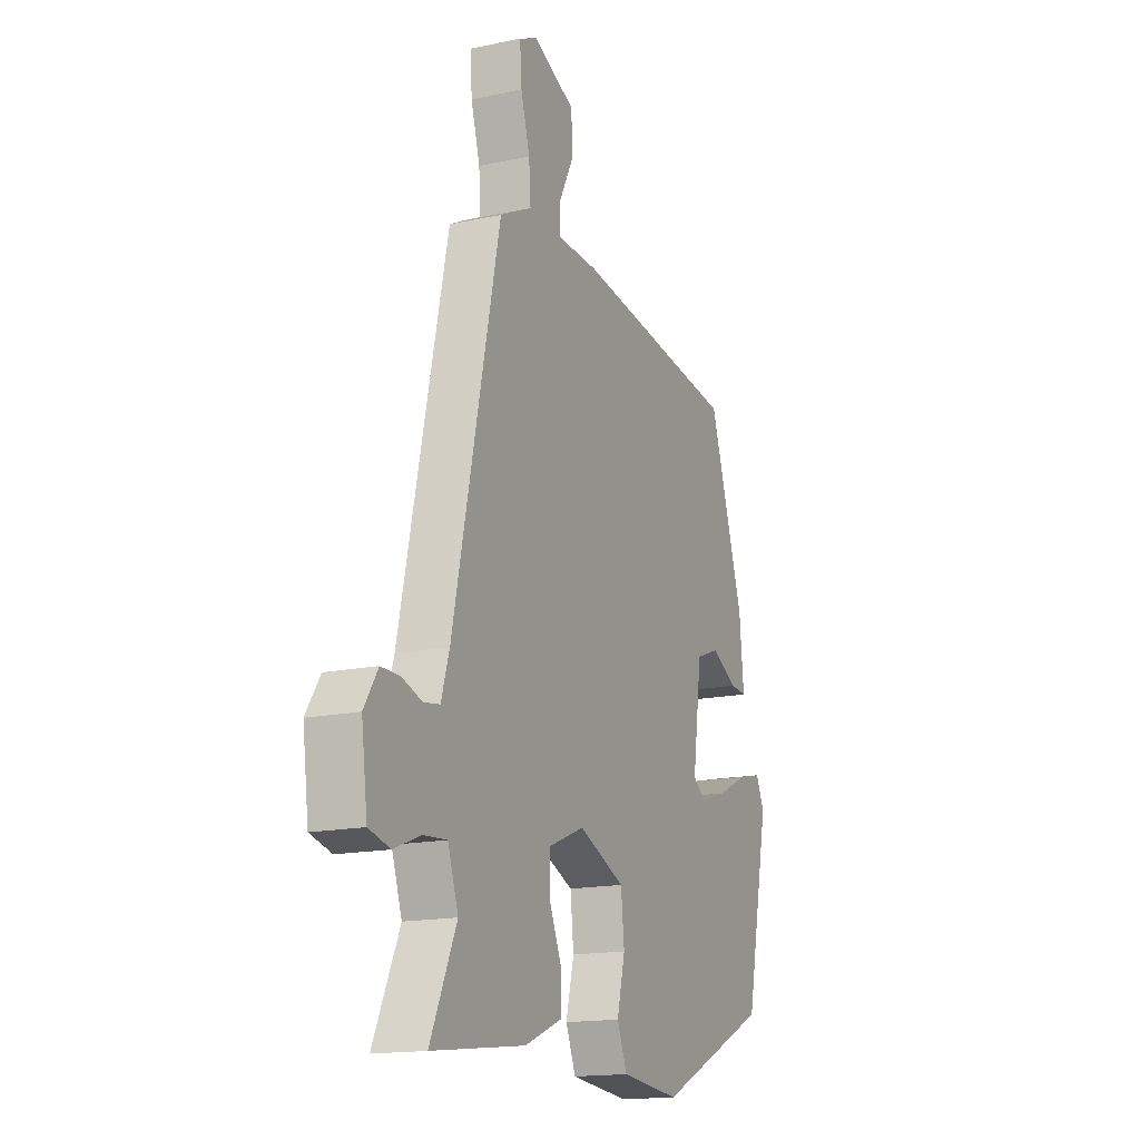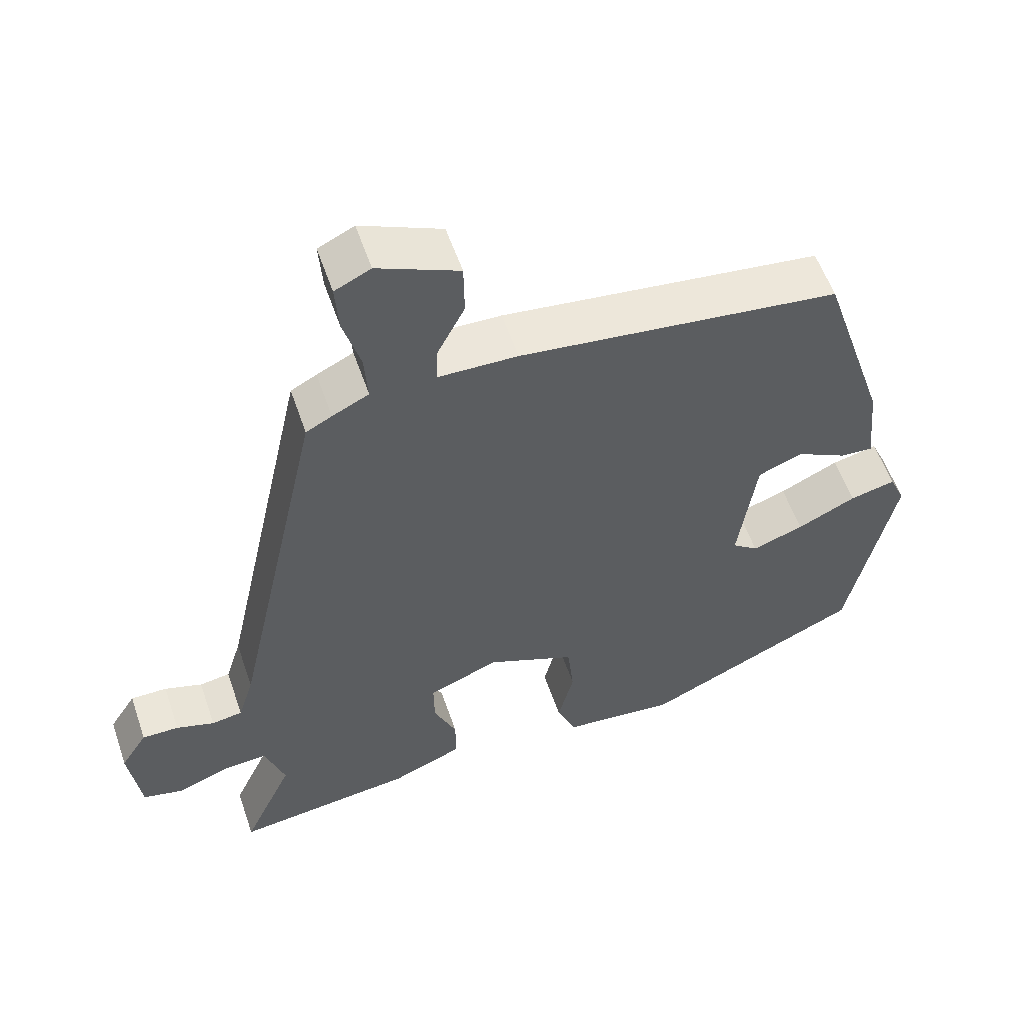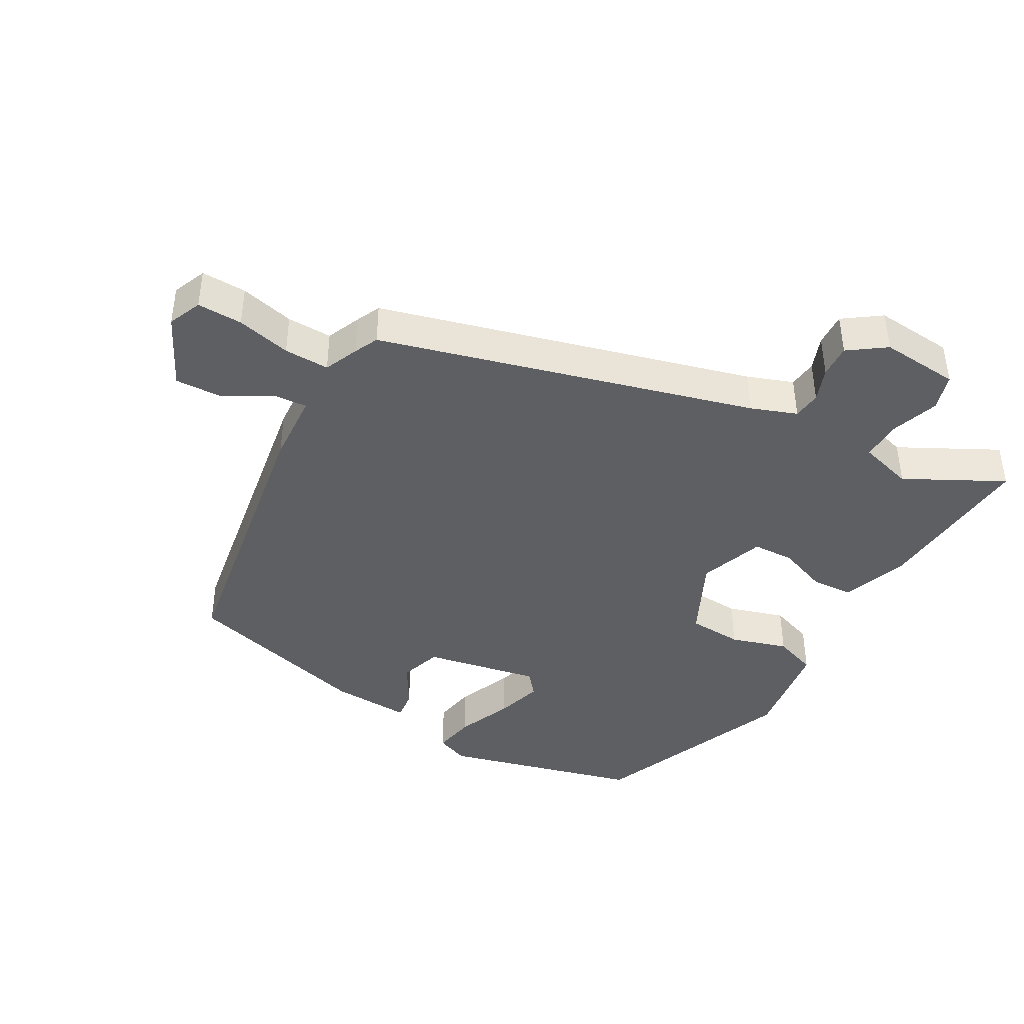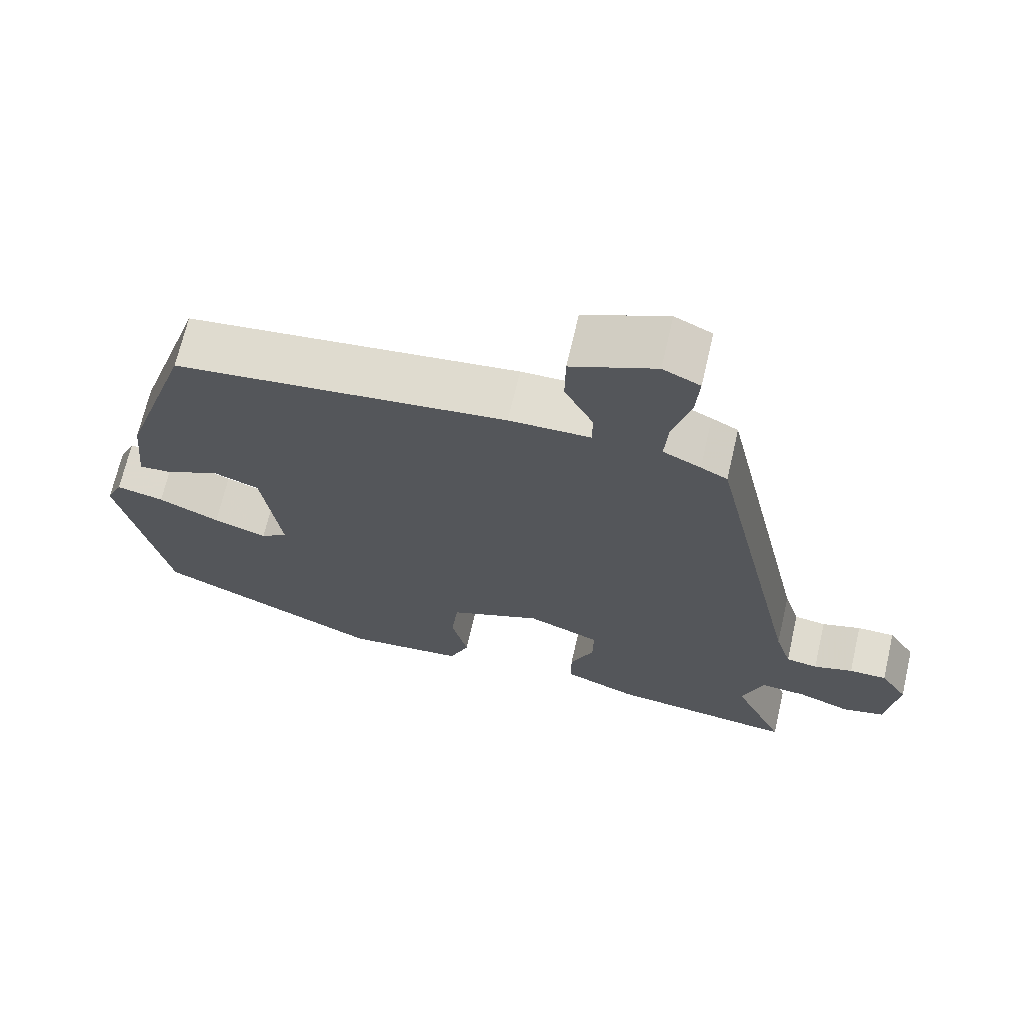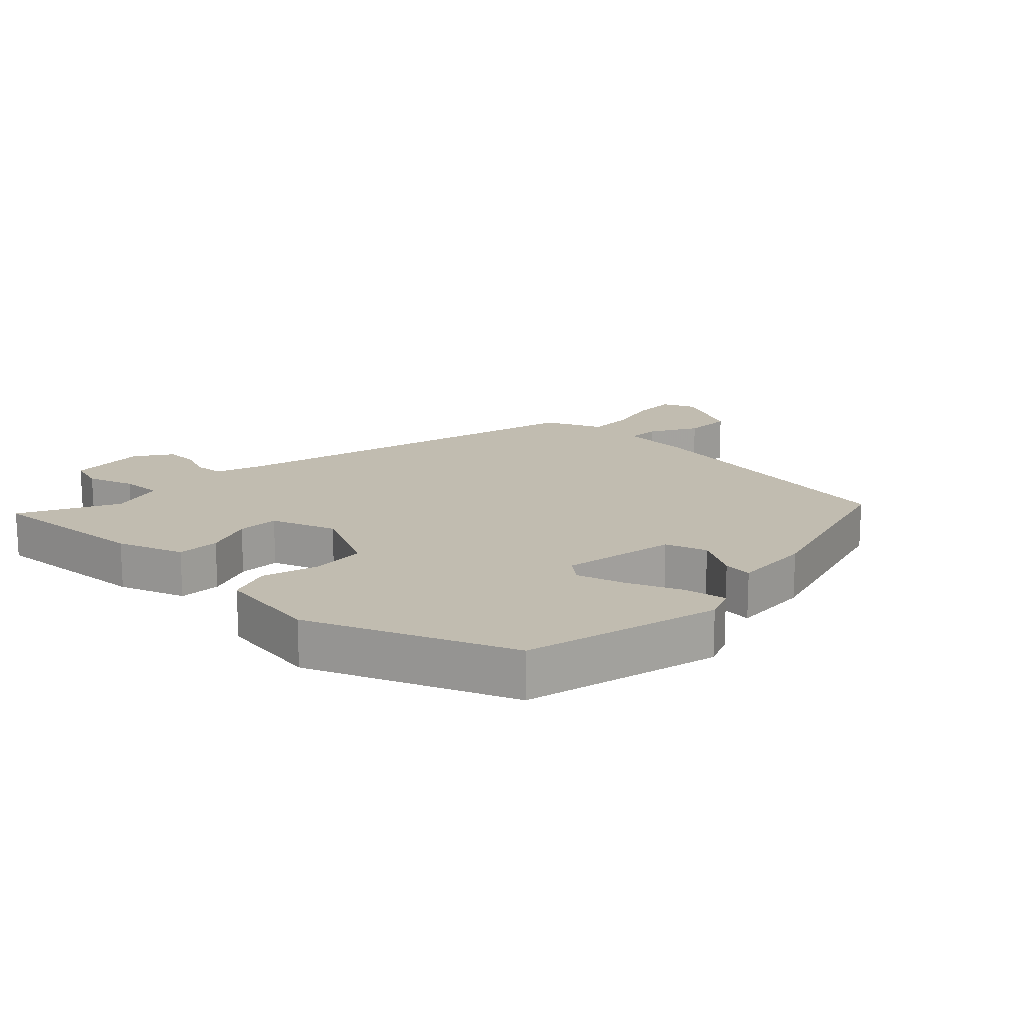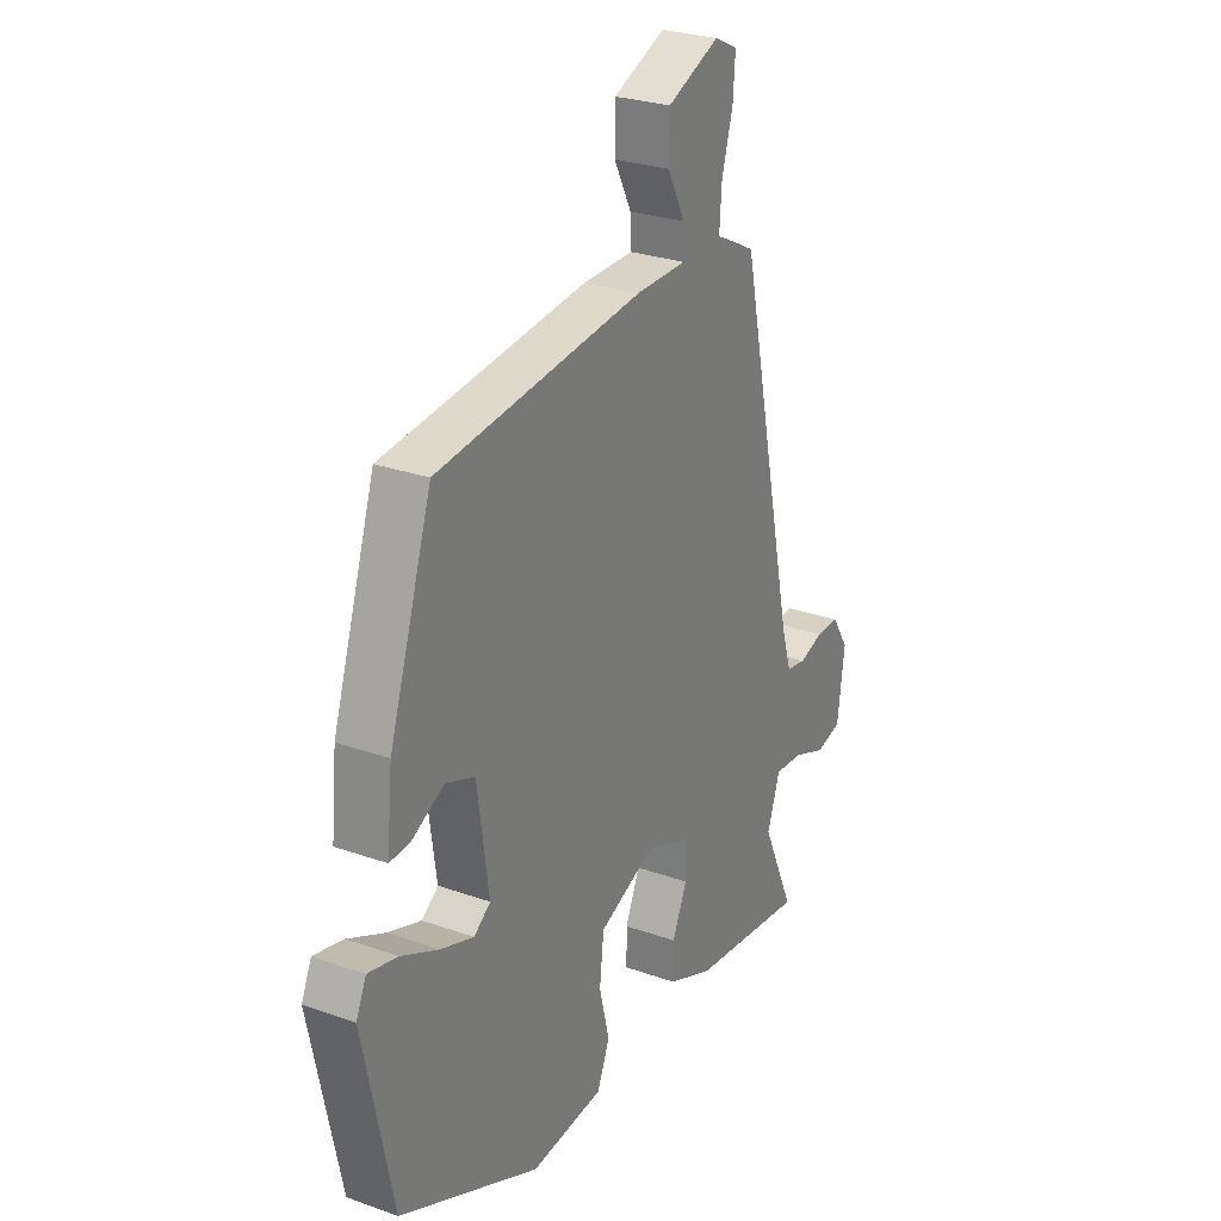
<metadata>
{"format":"obj","ext":"obj","renderer":"f3d","projection":"perspective","resolution":1024,"background":"white","views":[{"elev":-16.2,"azim":113.7,"up":"+Z"},{"elev":56.2,"azim":161.2,"up":"+Z"},{"elev":-41.8,"azim":63.4,"up":"+Y"},{"elev":68.8,"azim":13.0,"up":"+Z"},{"elev":16.6,"azim":-133.7,"up":"+Y"},{"elev":27.0,"azim":-61.1,"up":"+Z"}]}
</metadata>
<code>
v 0.364 0.07 0.504
v 0.49 0.07 -0.074
v 0.512 0.07 -0.145
v 0.555 0.07 -0.152
v 0.608 0.07 -0.135
v 0.659 0.07 -0.135
v 0.696 0.07 -0.193
v 0.68 0.07 -0.313
v 0.623 0.07 -0.327
v 0.552 0.07 -0.299
v 0.489 0.07 -0.294
v 0.461 0.07 -0.376
v 0.531 0.07 -0.529
v 0.28 0.07 -0.498
v 0.181 0.07 -0.457
v 0.181 0.07 -0.392
v 0.213 0.07 -0.319
v 0.214 0.07 -0.255
v 0.116 0.07 -0.215
v -0.008 0.07 -0.267
v -0.017 0.07 -0.35
v 0.005 0.07 -0.438
v -0.022 0.07 -0.503
v -0.181 0.07 -0.518
v -0.485 0.07 -0.377
v -0.549 0.07 -0.074
v -0.527 0.07 -0.025
v -0.463 0.07 -0.04
v -0.381 0.07 -0.079
v -0.309 0.07 -0.104
v -0.273 0.07 -0.077
v -0.298 0.07 0.1
v -0.361 0.07 0.124
v -0.431 0.07 0.088
v -0.476 0.07 0.085
v -0.464 0.07 0.207
v -0.371 0.07 0.491
v 0.076 0.07 0.543
v 0.186 0.07 0.545
v 0.185 0.07 0.595
v 0.147 0.07 0.669
v 0.148 0.07 0.743
v 0.261 0.07 0.792
v 0.311 0.07 0.768
v 0.306 0.07 0.699
v 0.282 0.07 0.617
v 0.277 0.07 0.548
v 0.328 0.07 0.523
v 0.364 0 0.504
v 0.49 0 -0.074
v 0.512 0 -0.145
v 0.555 0 -0.152
v 0.608 0 -0.135
v 0.659 0 -0.135
v 0.696 0 -0.193
v 0.68 0 -0.313
v 0.623 0 -0.327
v 0.552 0 -0.299
v 0.489 0 -0.294
v 0.461 0 -0.376
v 0.531 0 -0.529
v 0.28 0 -0.498
v 0.181 0 -0.457
v 0.181 0 -0.392
v 0.213 0 -0.319
v 0.214 0 -0.255
v 0.116 0 -0.215
v -0.008 0 -0.267
v -0.017 0 -0.35
v 0.005 0 -0.438
v -0.022 0 -0.503
v -0.181 0 -0.518
v -0.485 0 -0.377
v -0.549 0 -0.074
v -0.527 0 -0.025
v -0.463 0 -0.04
v -0.381 0 -0.079
v -0.309 0 -0.104
v -0.273 0 -0.077
v -0.298 0 0.1
v -0.361 0 0.124
v -0.431 0 0.088
v -0.476 0 0.085
v -0.464 0 0.207
v -0.371 0 0.491
v 0.076 0 0.543
v 0.186 0 0.545
v 0.185 0 0.595
v 0.147 0 0.669
v 0.148 0 0.743
v 0.261 0 0.792
v 0.311 0 0.768
v 0.306 0 0.699
v 0.282 0 0.617
v 0.277 0 0.548
v 0.328 0 0.523
f 47 48 1 2
f 43 44 45 46
f 43 46 47
f 40 41 42 43
f 39 40 43 47
f 36 37 38 39
f 33 34 35 36
f 32 33 36 39
f 31 32 39 47
f 26 27 28 29
f 26 29 30
f 25 26 30
f 24 25 30 31
f 21 22 23 24
f 20 21 24 31
f 14 15 16 17
f 12 13 14 17
f 11 12 17 18
f 10 11 18 19
f 8 9 10
f 7 8 10 19
f 4 5 6 7
f 3 4 7 19
f 47 2 3 19
f 19 20 31 47
f 50 49 96 95
f 94 93 92 91
f 95 94 91
f 91 90 89 88
f 95 91 88 87
f 87 86 85 84
f 84 83 82 81
f 87 84 81 80
f 95 87 80 79
f 77 76 75 74
f 78 77 74
f 78 74 73
f 79 78 73 72
f 72 71 70 69
f 79 72 69 68
f 65 64 63 62
f 65 62 61 60
f 66 65 60 59
f 67 66 59 58
f 58 57 56
f 67 58 56 55
f 55 54 53 52
f 67 55 52 51
f 67 51 50 95
f 95 79 68 67
f 1 49 50 2
f 2 50 51 3
f 3 51 52 4
f 4 52 53 5
f 5 53 54 6
f 6 54 55 7
f 7 55 56 8
f 8 56 57 9
f 9 57 58 10
f 10 58 59 11
f 11 59 60 12
f 12 60 61 13
f 13 61 62 14
f 14 62 63 15
f 15 63 64 16
f 16 64 65 17
f 17 65 66 18
f 18 66 67 19
f 19 67 68 20
f 20 68 69 21
f 21 69 70 22
f 22 70 71 23
f 23 71 72 24
f 24 72 73 25
f 25 73 74 26
f 26 74 75 27
f 27 75 76 28
f 28 76 77 29
f 29 77 78 30
f 30 78 79 31
f 31 79 80 32
f 32 80 81 33
f 33 81 82 34
f 34 82 83 35
f 35 83 84 36
f 36 84 85 37
f 37 85 86 38
f 38 86 87 39
f 39 87 88 40
f 40 88 89 41
f 41 89 90 42
f 42 90 91 43
f 43 91 92 44
f 44 92 93 45
f 45 93 94 46
f 46 94 95 47
f 47 95 96 48
f 48 96 49 1

</code>
